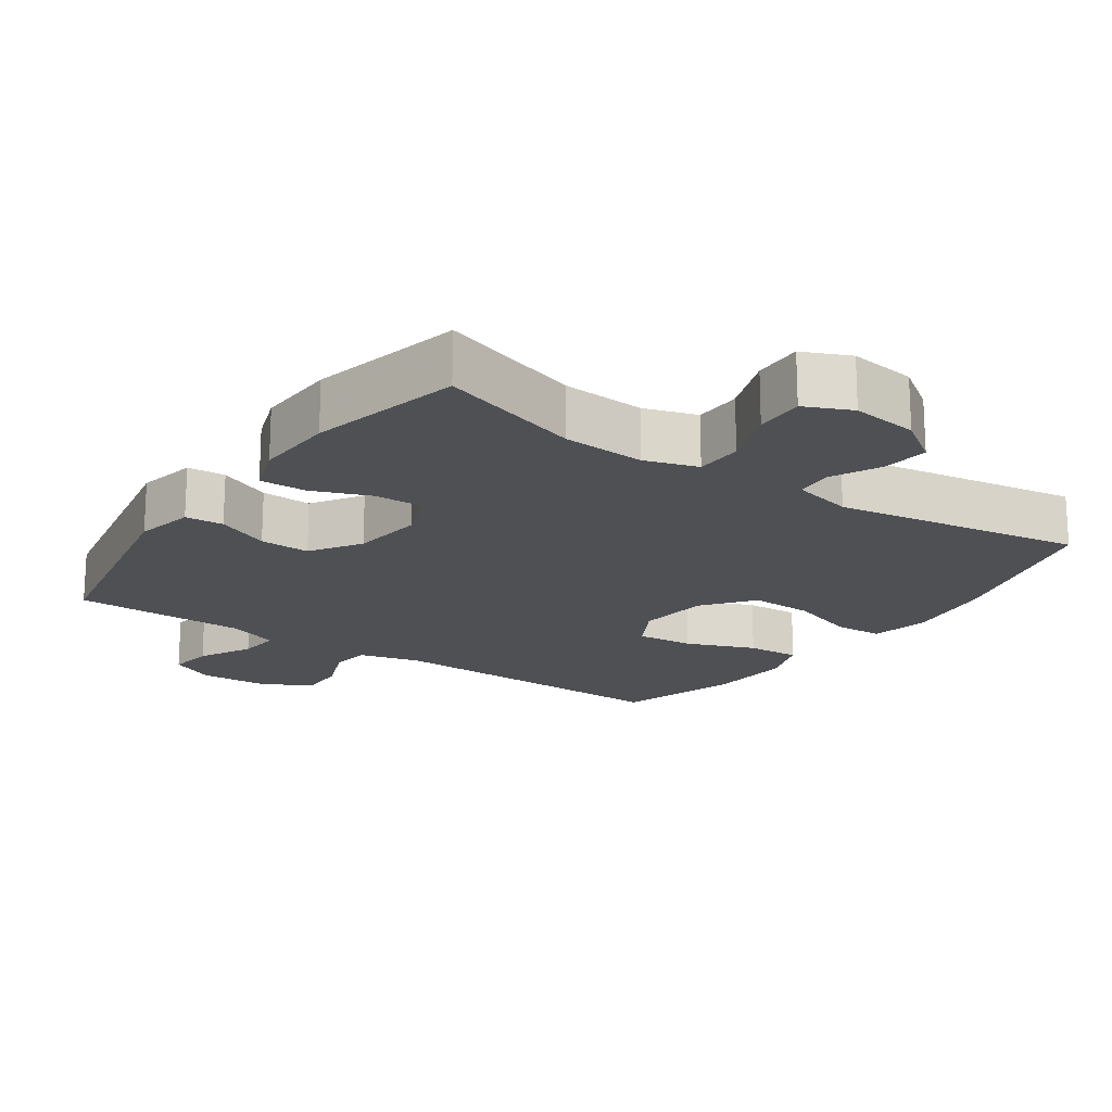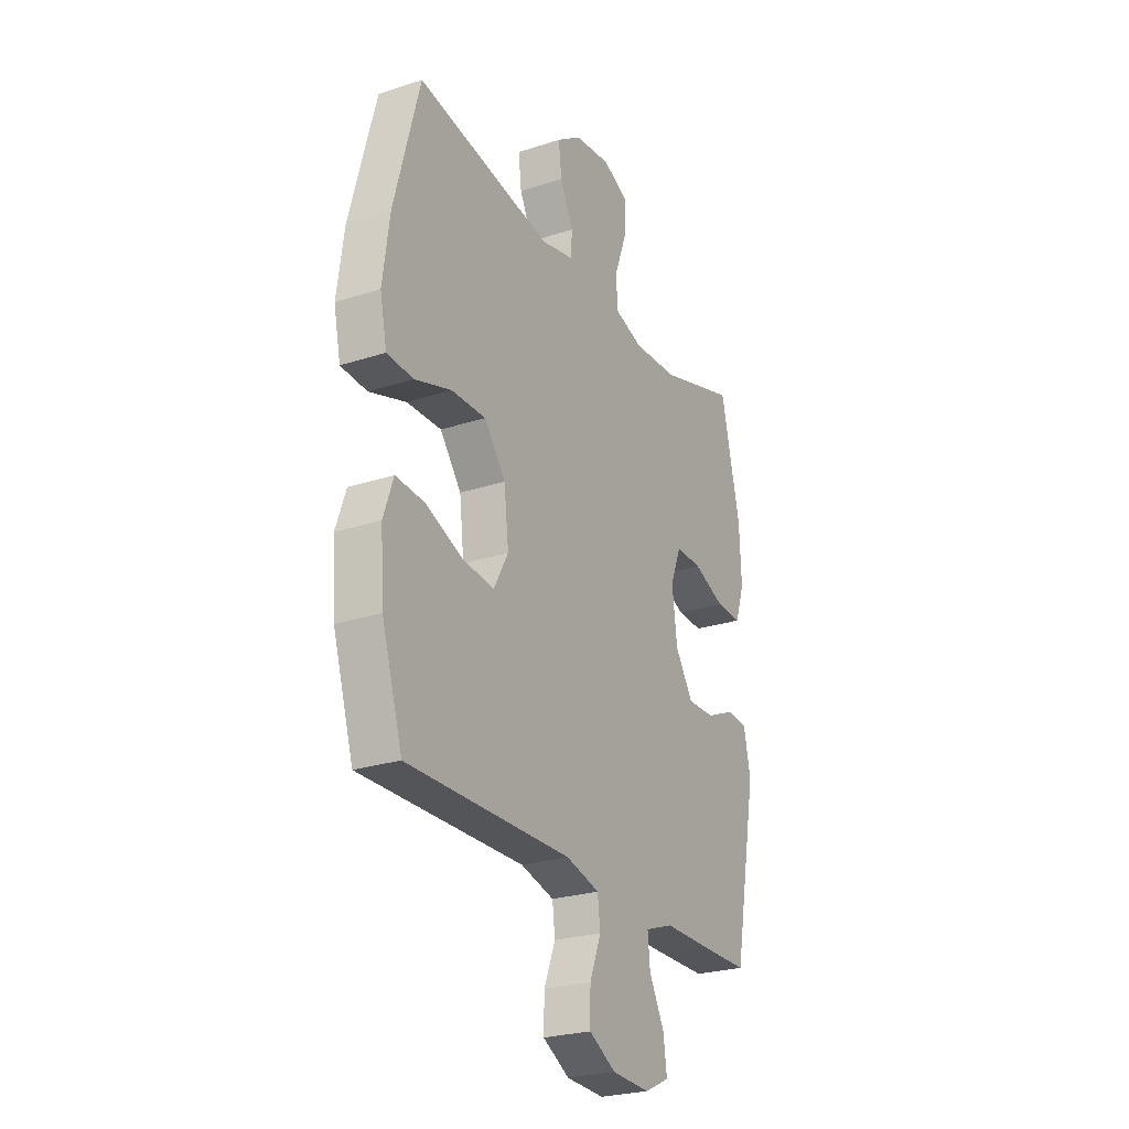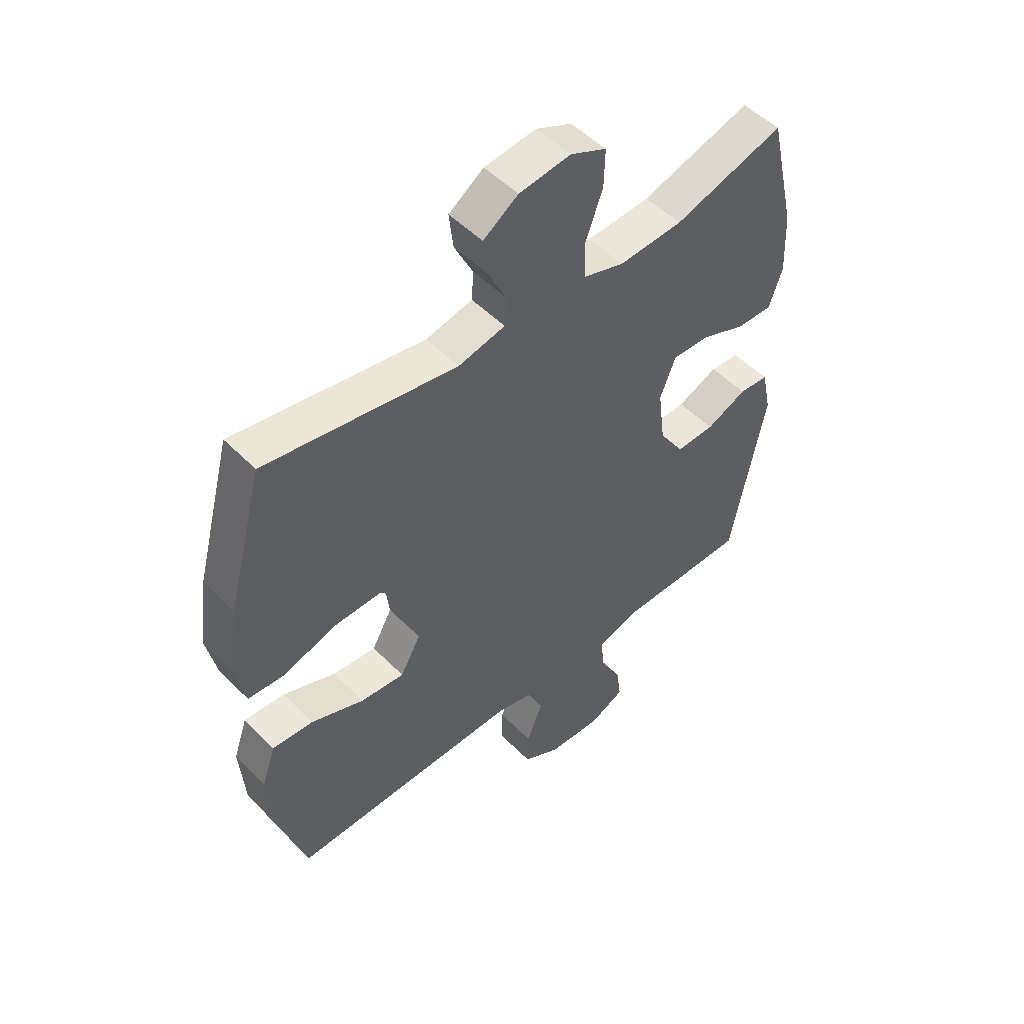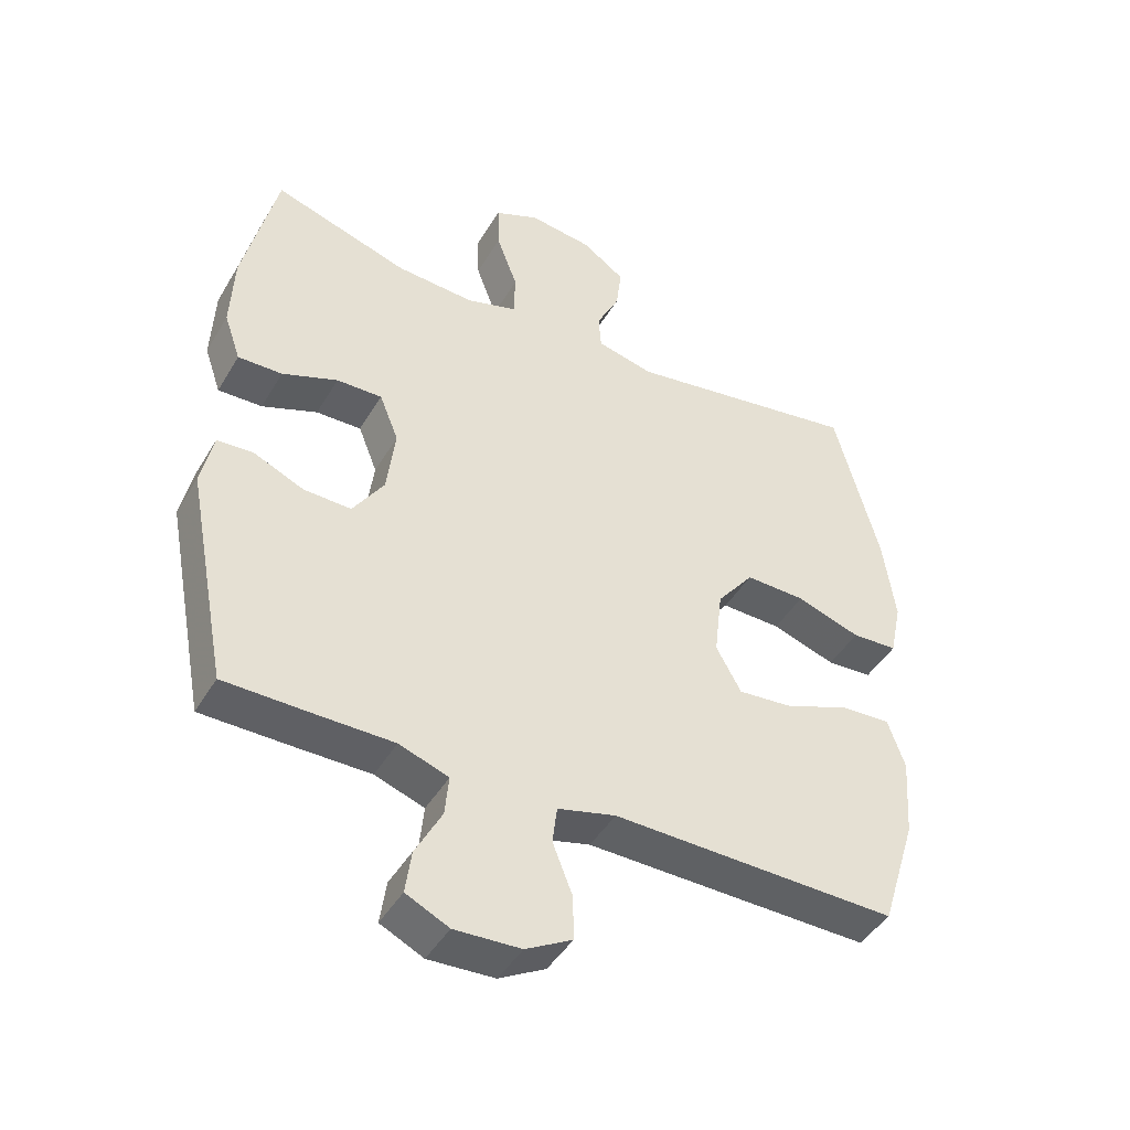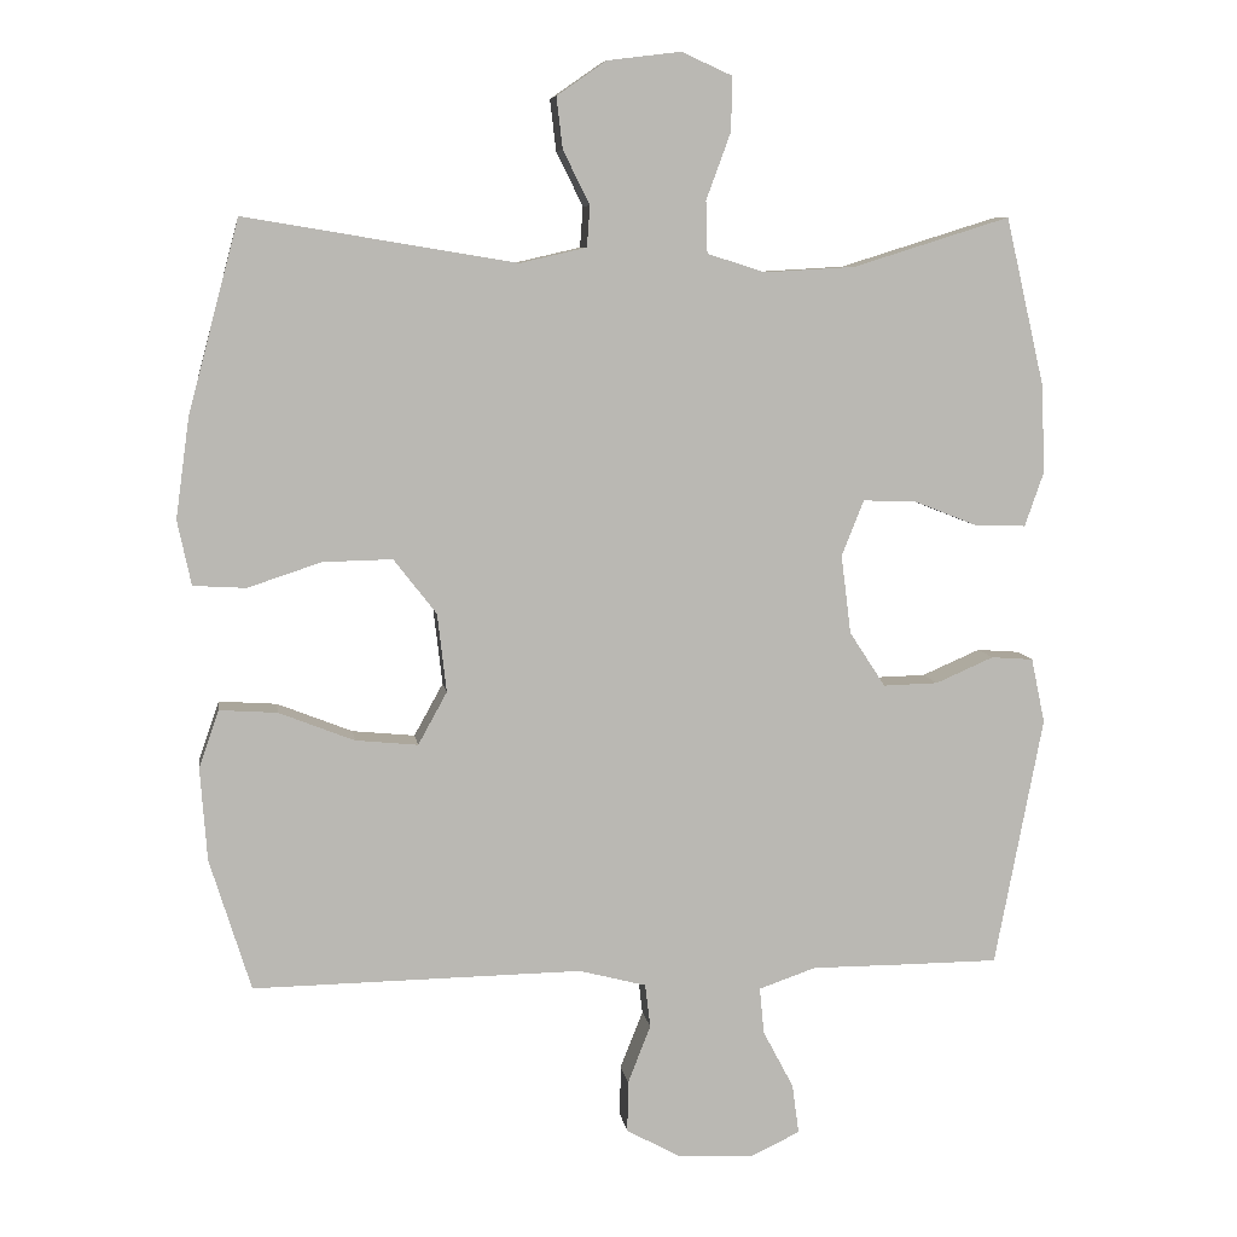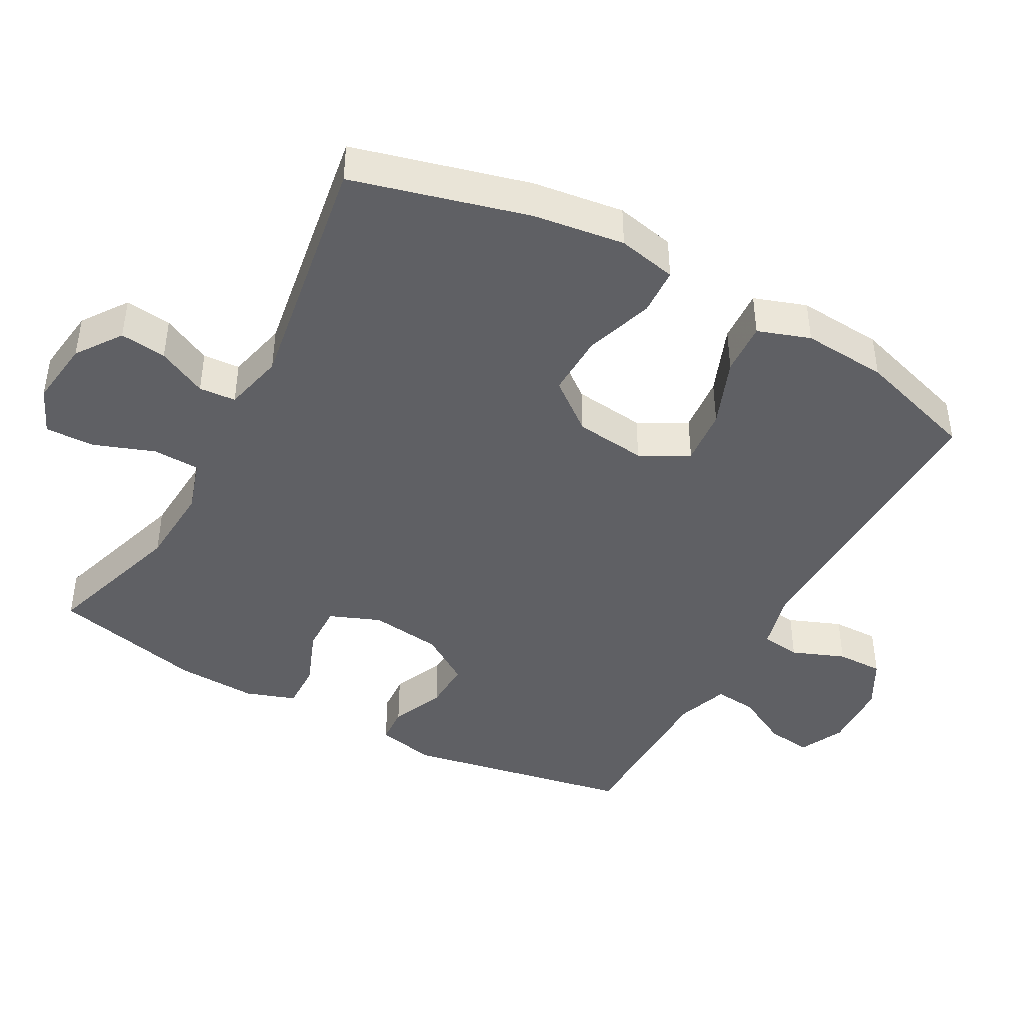
<metadata>
{"format":"obj","ext":"obj","renderer":"f3d","projection":"perspective","resolution":1024,"background":"white","views":[{"elev":-18.5,"azim":-34.8,"up":"+Y"},{"elev":-25.4,"azim":117.7,"up":"+Z"},{"elev":50.8,"azim":137.6,"up":"+Z"},{"elev":-44.8,"azim":-29.0,"up":"+Z"},{"elev":7.7,"azim":171.8,"up":"+Z"},{"elev":-43.3,"azim":61.1,"up":"+Y"}]}
</metadata>
<code>
v 0.5 0.07 0.5
v 0.567 0.07 0.248
v 0.585 0.07 0.117
v 0.567 0.07 0.032
v 0.498 0.07 0.028
v 0.401 0.07 0.06
v 0.31 0.07 0.062
v 0.254 0.07 -0.01
v 0.242 0.07 -0.113
v 0.28 0.07 -0.182
v 0.362 0.07 -0.174
v 0.461 0.07 -0.135
v 0.537 0.07 -0.13
v 0.563 0.07 -0.205
v 0.554 0.07 -0.327
v 0.5 0.07 -0.5
v 0.068 0.07 -0.493
v -0.02 0.07 -0.516
v -0.027 0.07 -0.573
v 0.003 0.07 -0.649
v 0.004 0.07 -0.716
v -0.066 0.07 -0.755
v -0.166 0.07 -0.76
v -0.231 0.07 -0.729
v -0.222 0.07 -0.664
v -0.182 0.07 -0.588
v -0.176 0.07 -0.527
v -0.251 0.07 -0.501
v -0.372 0.07 -0.501
v -0.5 0.07 -0.5
v -0.563 0.07 -0.172
v -0.545 0.07 -0.087
v -0.49 0.07 -0.083
v -0.414 0.07 -0.116
v -0.342 0.07 -0.118
v -0.295 0.07 -0.046
v -0.282 0.07 0.057
v -0.311 0.07 0.13
v -0.38 0.07 0.128
v -0.464 0.07 0.095
v -0.531 0.07 0.093
v -0.556 0.07 0.165
v -0.551 0.07 0.281
v -0.5 0.07 0.5
v -0.295 0.07 0.436
v -0.176 0.07 0.429
v -0.1 0.07 0.453
v -0.098 0.07 0.521
v -0.13 0.07 0.608
v -0.132 0.07 0.679
v -0.065 0.07 0.709
v 0.031 0.07 0.697
v 0.096 0.07 0.652
v 0.088 0.07 0.585
v 0.053 0.07 0.514
v 0.057 0.07 0.461
v 0.144 0.07 0.441
v 0.5 0 0.5
v 0.567 0 0.248
v 0.585 0 0.117
v 0.567 0 0.032
v 0.498 0 0.028
v 0.401 0 0.06
v 0.31 0 0.062
v 0.254 0 -0.01
v 0.242 0 -0.113
v 0.28 0 -0.182
v 0.362 0 -0.174
v 0.461 0 -0.135
v 0.537 0 -0.13
v 0.563 0 -0.205
v 0.554 0 -0.327
v 0.5 0 -0.5
v 0.068 0 -0.493
v -0.02 0 -0.516
v -0.027 0 -0.573
v 0.003 0 -0.649
v 0.004 0 -0.716
v -0.066 0 -0.755
v -0.166 0 -0.76
v -0.231 0 -0.729
v -0.222 0 -0.664
v -0.182 0 -0.588
v -0.176 0 -0.527
v -0.251 0 -0.501
v -0.372 0 -0.501
v -0.5 0 -0.5
v -0.563 0 -0.172
v -0.545 0 -0.087
v -0.49 0 -0.083
v -0.414 0 -0.116
v -0.342 0 -0.118
v -0.295 0 -0.046
v -0.282 0 0.057
v -0.311 0 0.13
v -0.38 0 0.128
v -0.464 0 0.095
v -0.531 0 0.093
v -0.556 0 0.165
v -0.551 0 0.281
v -0.5 0 0.5
v -0.295 0 0.436
v -0.176 0 0.429
v -0.1 0 0.453
v -0.098 0 0.521
v -0.13 0 0.608
v -0.132 0 0.679
v -0.065 0 0.709
v 0.031 0 0.697
v 0.096 0 0.652
v 0.088 0 0.585
v 0.053 0 0.514
v 0.057 0 0.461
v 0.144 0 0.441
f 52 53 54 55
f 52 55 56
f 51 52 56
f 48 49 50 51
f 47 48 51 56
f 46 47 56 57
f 42 43 44 45
f 42 45 46
f 39 40 41 42
f 38 39 42 46
f 37 38 46 57
f 31 32 33 34
f 31 34 35
f 28 29 30 31
f 27 28 31 35
f 23 24 25 26
f 23 26 27
f 22 23 27
f 19 20 21 22
f 18 19 22 27
f 17 18 27 35
f 11 12 13 14
f 10 11 14 15
f 3 4 5 6
f 3 6 7
f 2 3 7
f 1 2 7
f 36 37 57 1
f 10 15 16 17
f 9 10 17 35
f 8 9 35 36
f 1 7 8 36
f 112 111 110 109
f 113 112 109
f 113 109 108
f 108 107 106 105
f 113 108 105 104
f 114 113 104 103
f 102 101 100 99
f 103 102 99
f 99 98 97 96
f 103 99 96 95
f 114 103 95 94
f 91 90 89 88
f 92 91 88
f 88 87 86 85
f 92 88 85 84
f 83 82 81 80
f 84 83 80
f 84 80 79
f 79 78 77 76
f 84 79 76 75
f 92 84 75 74
f 71 70 69 68
f 72 71 68 67
f 63 62 61 60
f 64 63 60
f 64 60 59
f 64 59 58
f 58 114 94 93
f 74 73 72 67
f 92 74 67 66
f 93 92 66 65
f 93 65 64 58
f 1 58 59 2
f 2 59 60 3
f 3 60 61 4
f 4 61 62 5
f 5 62 63 6
f 6 63 64 7
f 7 64 65 8
f 8 65 66 9
f 9 66 67 10
f 10 67 68 11
f 11 68 69 12
f 12 69 70 13
f 13 70 71 14
f 14 71 72 15
f 15 72 73 16
f 16 73 74 17
f 17 74 75 18
f 18 75 76 19
f 19 76 77 20
f 20 77 78 21
f 21 78 79 22
f 22 79 80 23
f 23 80 81 24
f 24 81 82 25
f 25 82 83 26
f 26 83 84 27
f 27 84 85 28
f 28 85 86 29
f 29 86 87 30
f 30 87 88 31
f 31 88 89 32
f 32 89 90 33
f 33 90 91 34
f 34 91 92 35
f 35 92 93 36
f 36 93 94 37
f 37 94 95 38
f 38 95 96 39
f 39 96 97 40
f 40 97 98 41
f 41 98 99 42
f 42 99 100 43
f 43 100 101 44
f 44 101 102 45
f 45 102 103 46
f 46 103 104 47
f 47 104 105 48
f 48 105 106 49
f 49 106 107 50
f 50 107 108 51
f 51 108 109 52
f 52 109 110 53
f 53 110 111 54
f 54 111 112 55
f 55 112 113 56
f 56 113 114 57
f 57 114 58 1

</code>
